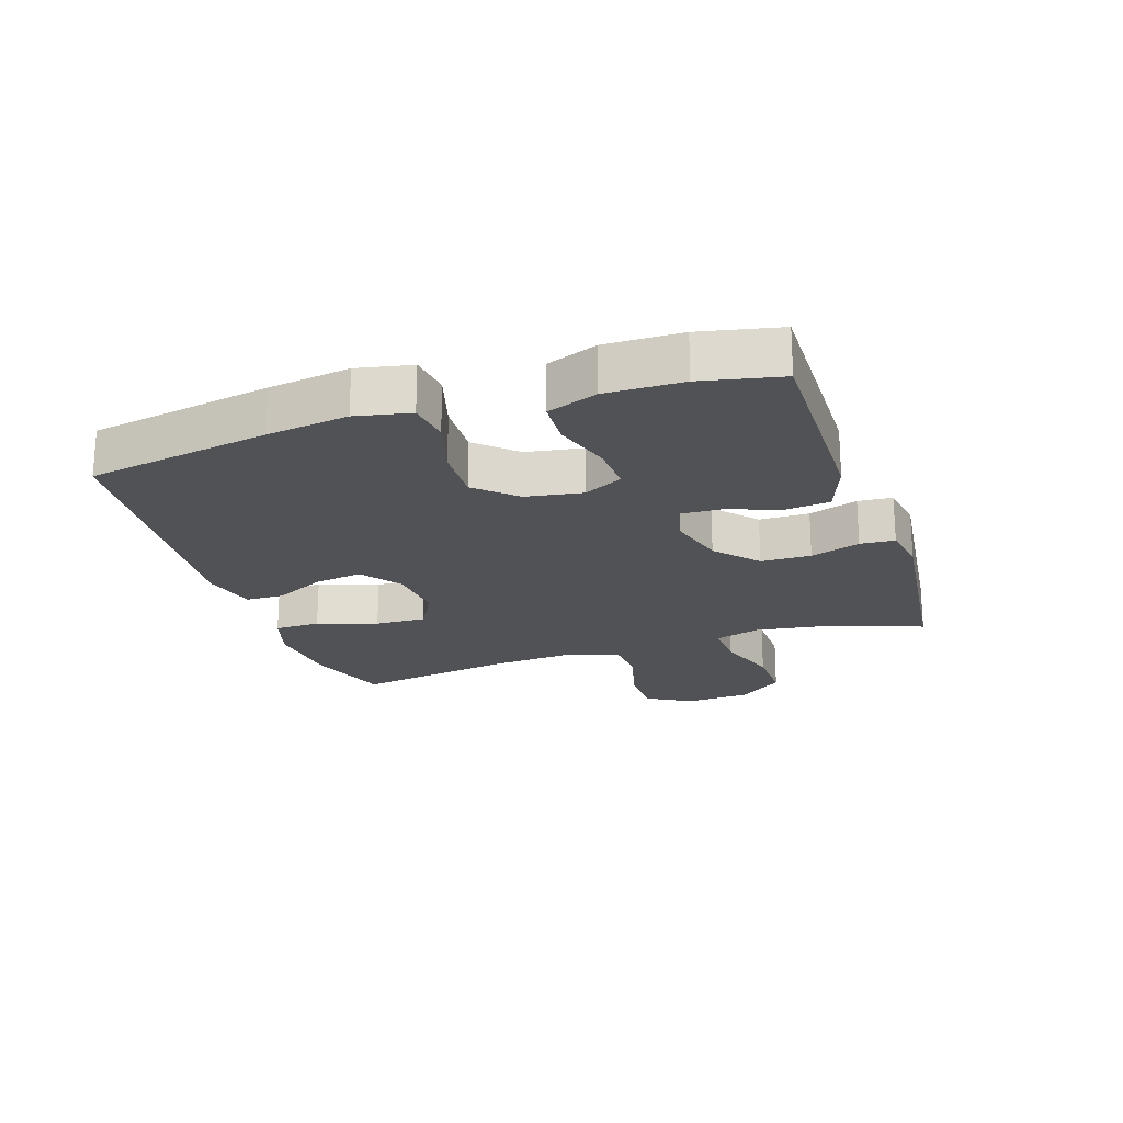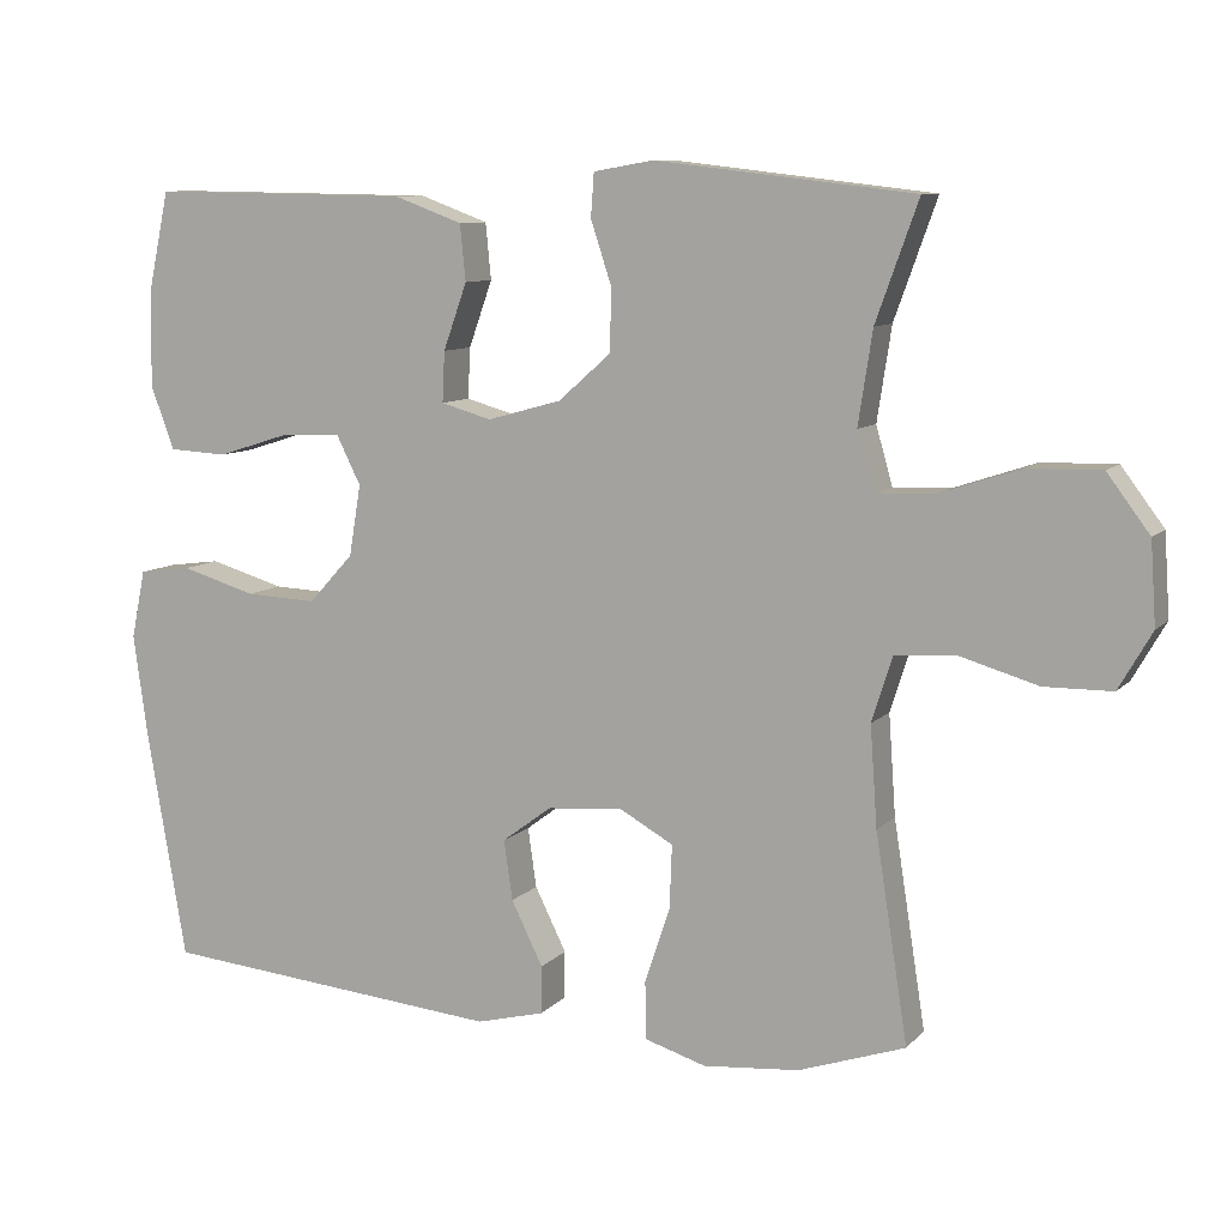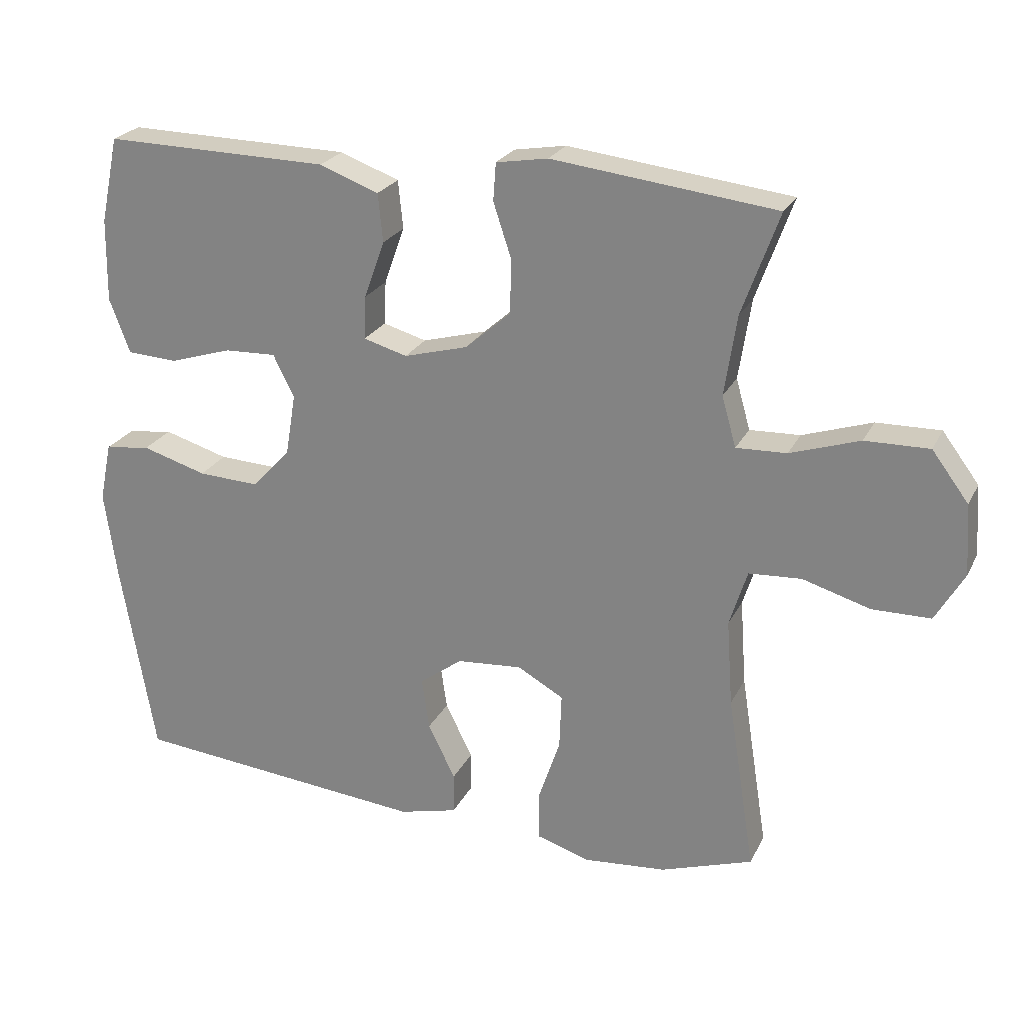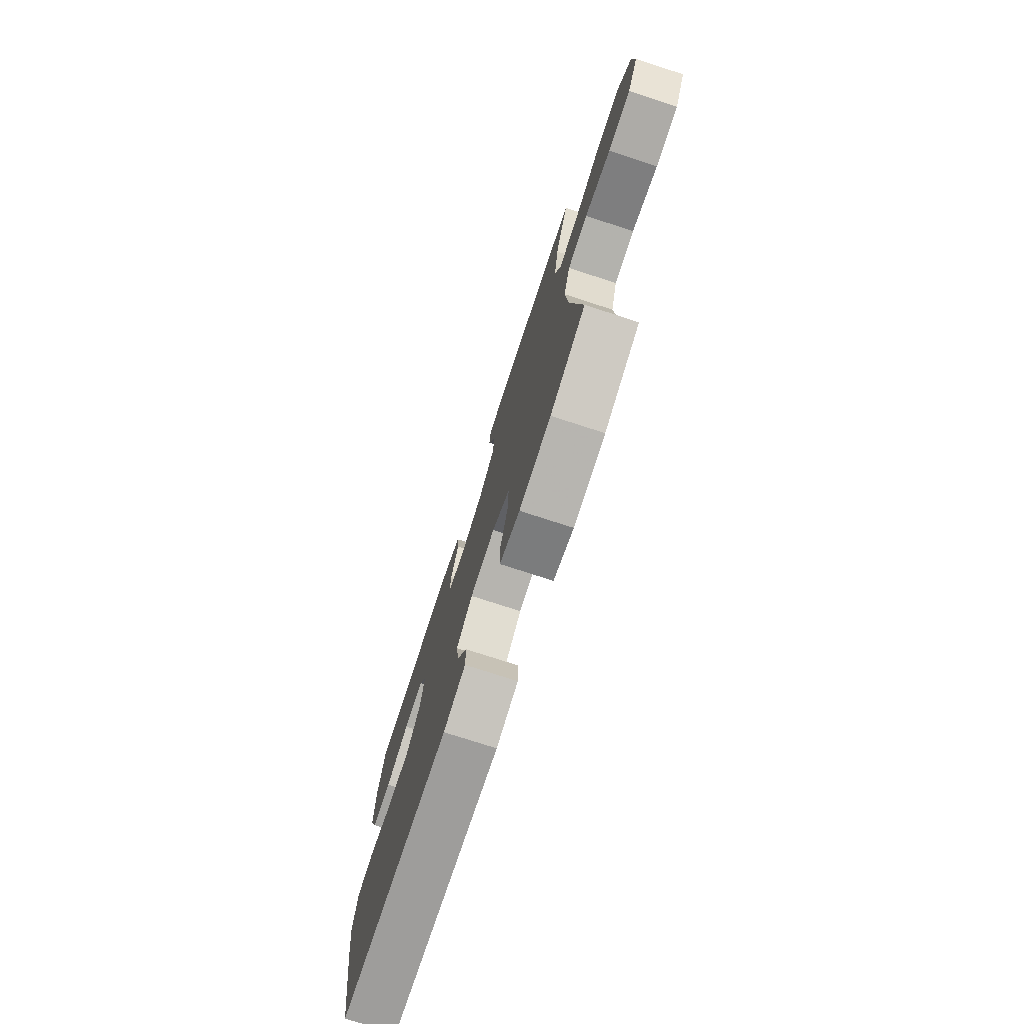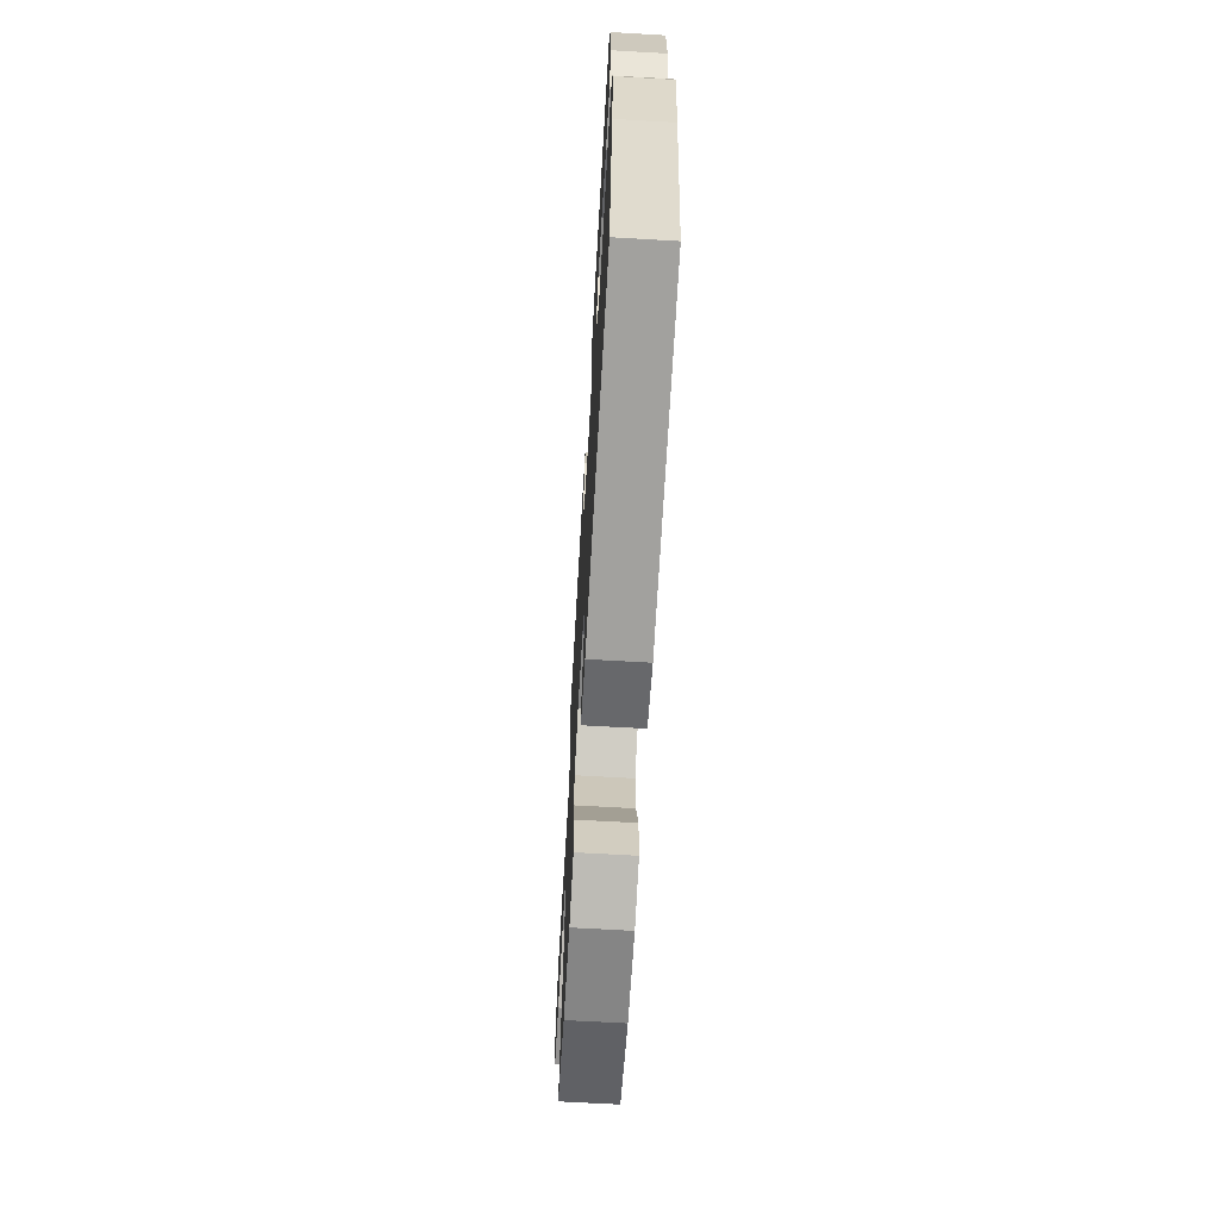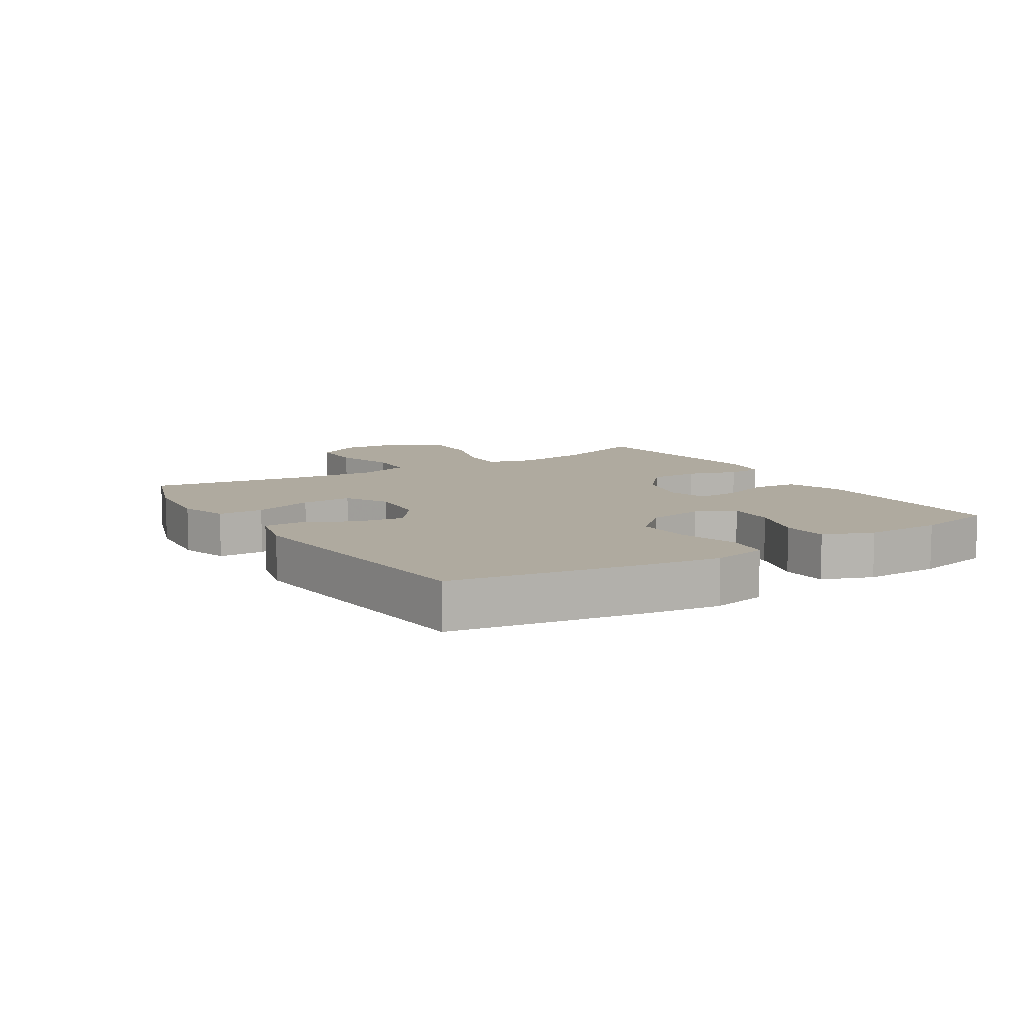
<metadata>
{"format":"obj","ext":"obj","renderer":"f3d","projection":"perspective","resolution":1024,"background":"white","views":[{"elev":-21.2,"azim":-71.6,"up":"+Y"},{"elev":9.2,"azim":23.7,"up":"+Z"},{"elev":24.2,"azim":21.3,"up":"+Z"},{"elev":-75.7,"azim":72.0,"up":"+Z"},{"elev":-66.8,"azim":-93.3,"up":"+Z"},{"elev":9.5,"azim":-122.0,"up":"+Y"}]}
</metadata>
<code>
v 0.5 0.07 -0.5
v 0.365 0.07 -0.546
v 0.243 0.07 -0.557
v 0.165 0.07 -0.533
v 0.164 0.07 -0.46
v 0.196 0.07 -0.364
v 0.199 0.07 -0.283
v 0.131 0.07 -0.245
v 0.035 0.07 -0.253
v -0.028 0.07 -0.3
v -0.017 0.07 -0.376
v 0.023 0.07 -0.457
v 0.022 0.07 -0.518
v -0.064 0.07 -0.54
v -0.5 0.07 -0.5
v -0.55 0.07 -0.209
v -0.568 0.07 -0.079
v -0.55 0.07 0.008
v -0.483 0.07 0.017
v -0.388 0.07 -0.011
v -0.298 0.07 -0.015
v -0.241 0.07 0.047
v -0.226 0.07 0.137
v -0.257 0.07 0.199
v -0.333 0.07 0.196
v -0.425 0.07 0.167
v -0.499 0.07 0.171
v -0.529 0.07 0.251
v -0.527 0.07 0.373
v -0.5 0.07 0.5
v -0.299 0.07 0.497
v -0.169 0.07 0.495
v -0.082 0.07 0.463
v -0.075 0.07 0.392
v -0.105 0.07 0.308
v -0.108 0.07 0.244
v -0.044 0.07 0.226
v 0.05 0.07 0.252
v 0.117 0.07 0.311
v 0.118 0.07 0.391
v 0.092 0.07 0.47
v 0.096 0.07 0.525
v 0.172 0.07 0.538
v 0.5 0.07 0.5
v 0.446 0.07 0.35
v 0.428 0.07 0.232
v 0.449 0.07 0.158
v 0.523 0.07 0.161
v 0.625 0.07 0.195
v 0.719 0.07 0.197
v 0.773 0.07 0.125
v 0.78 0.07 0.021
v 0.738 0.07 -0.052
v 0.652 0.07 -0.053
v 0.553 0.07 -0.024
v 0.476 0.07 -0.029
v 0.45 0.07 -0.112
v 0.459 0.07 -0.239
v 0.5 0 -0.5
v 0.365 0 -0.546
v 0.243 0 -0.557
v 0.165 0 -0.533
v 0.164 0 -0.46
v 0.196 0 -0.364
v 0.199 0 -0.283
v 0.131 0 -0.245
v 0.035 0 -0.253
v -0.028 0 -0.3
v -0.017 0 -0.376
v 0.023 0 -0.457
v 0.022 0 -0.518
v -0.064 0 -0.54
v -0.5 0 -0.5
v -0.55 0 -0.209
v -0.568 0 -0.079
v -0.55 0 0.008
v -0.483 0 0.017
v -0.388 0 -0.011
v -0.298 0 -0.015
v -0.241 0 0.047
v -0.226 0 0.137
v -0.257 0 0.199
v -0.333 0 0.196
v -0.425 0 0.167
v -0.499 0 0.171
v -0.529 0 0.251
v -0.527 0 0.373
v -0.5 0 0.5
v -0.299 0 0.497
v -0.169 0 0.495
v -0.082 0 0.463
v -0.075 0 0.392
v -0.105 0 0.308
v -0.108 0 0.244
v -0.044 0 0.226
v 0.05 0 0.252
v 0.117 0 0.311
v 0.118 0 0.391
v 0.092 0 0.47
v 0.096 0 0.525
v 0.172 0 0.538
v 0.5 0 0.5
v 0.446 0 0.35
v 0.428 0 0.232
v 0.449 0 0.158
v 0.523 0 0.161
v 0.625 0 0.195
v 0.719 0 0.197
v 0.773 0 0.125
v 0.78 0 0.021
v 0.738 0 -0.052
v 0.652 0 -0.053
v 0.553 0 -0.024
v 0.476 0 -0.029
v 0.45 0 -0.112
v 0.459 0 -0.239
f 52 53 54 55
f 52 55 56
f 51 52 56
f 48 49 50 51
f 47 48 51 56
f 46 47 56 57
f 42 43 44 45
f 40 41 42 45
f 39 40 45 46
f 38 39 46 57
f 32 33 34 35
f 32 35 36
f 31 32 36
f 30 31 36
f 29 30 36
f 28 29 36
f 25 26 27 28
f 24 25 28 36
f 23 24 36 37
f 17 18 19 20
f 17 20 21
f 16 17 21
f 15 16 21
f 14 15 21 22
f 11 12 13 14
f 10 11 14 22
f 3 4 5 6
f 3 6 7
f 58 1 2 3
f 58 3 7
f 57 58 7 8
f 38 57 8 9
f 22 23 37 38
f 9 10 22 38
f 113 112 111 110
f 114 113 110
f 114 110 109
f 109 108 107 106
f 114 109 106 105
f 115 114 105 104
f 103 102 101 100
f 103 100 99 98
f 104 103 98 97
f 115 104 97 96
f 93 92 91 90
f 94 93 90
f 94 90 89
f 94 89 88
f 94 88 87
f 94 87 86
f 86 85 84 83
f 94 86 83 82
f 95 94 82 81
f 78 77 76 75
f 79 78 75
f 79 75 74
f 79 74 73
f 80 79 73 72
f 72 71 70 69
f 80 72 69 68
f 64 63 62 61
f 65 64 61
f 61 60 59 116
f 65 61 116
f 66 65 116 115
f 67 66 115 96
f 96 95 81 80
f 96 80 68 67
f 1 59 60 2
f 2 60 61 3
f 3 61 62 4
f 4 62 63 5
f 5 63 64 6
f 6 64 65 7
f 7 65 66 8
f 8 66 67 9
f 9 67 68 10
f 10 68 69 11
f 11 69 70 12
f 12 70 71 13
f 13 71 72 14
f 14 72 73 15
f 15 73 74 16
f 16 74 75 17
f 17 75 76 18
f 18 76 77 19
f 19 77 78 20
f 20 78 79 21
f 21 79 80 22
f 22 80 81 23
f 23 81 82 24
f 24 82 83 25
f 25 83 84 26
f 26 84 85 27
f 27 85 86 28
f 28 86 87 29
f 29 87 88 30
f 30 88 89 31
f 31 89 90 32
f 32 90 91 33
f 33 91 92 34
f 34 92 93 35
f 35 93 94 36
f 36 94 95 37
f 37 95 96 38
f 38 96 97 39
f 39 97 98 40
f 40 98 99 41
f 41 99 100 42
f 42 100 101 43
f 43 101 102 44
f 44 102 103 45
f 45 103 104 46
f 46 104 105 47
f 47 105 106 48
f 48 106 107 49
f 49 107 108 50
f 50 108 109 51
f 51 109 110 52
f 52 110 111 53
f 53 111 112 54
f 54 112 113 55
f 55 113 114 56
f 56 114 115 57
f 57 115 116 58
f 58 116 59 1

</code>
